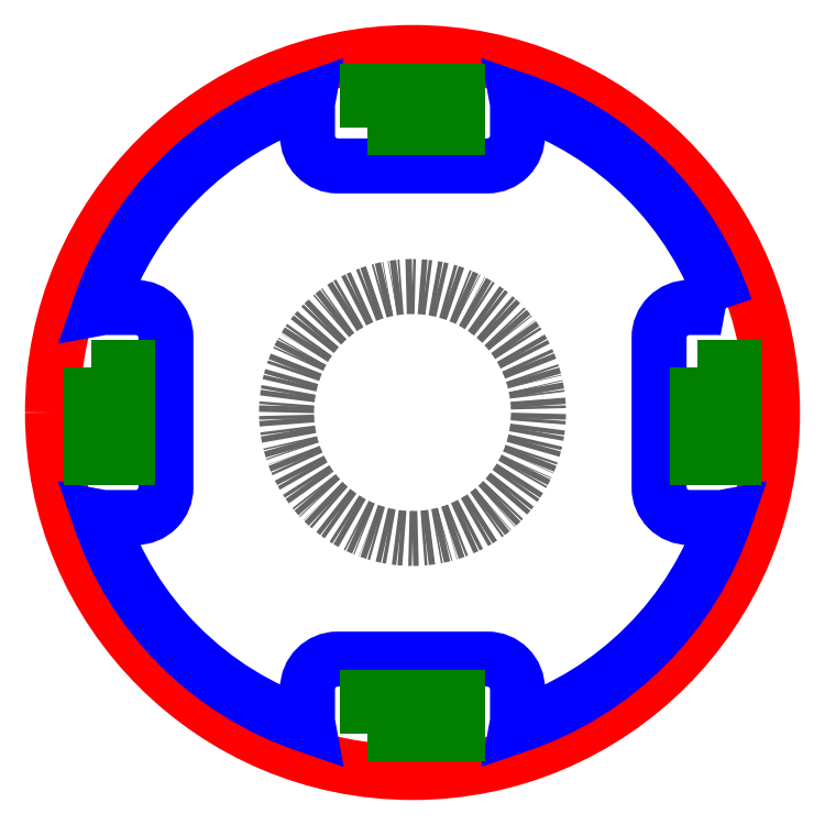
<metadata>
{"format":"dxf","ext":"dxf","renderer":"ezdxf+matplotlib","layout":"modelspace","background":"white","min_lineweight":24,"dpi":150}
</metadata>
<code>
0
SECTION
2
ENTITIES
0
LWPOLYLINE
8
CUT_OUTER
90
        2
70
     1
10
92
20
152
42
-1
10
212
20
152
42
-1
0
LWPOLYLINE
8
CUT_MIDWAY
90
       32
70
     1
10
204.2
20
169.4
42
0.2362
10
169.4
20
204.2
42
-0.05454
10
169.5
20
203.1
10
169.5
20
198.1
42
-0.4142
10
164.5
20
193.1
10
139.5
20
193.1
42
-0.4142
10
134.5
20
198.1
10
134.5
20
203.1
42
-0.05454
10
134.6
20
204.2
42
0.2362
10
99.82
20
169.4
42
-0.05454
10
100.9
20
169.5
10
105.9
20
169.5
42
-0.4142
10
110.9
20
164.5
10
110.9
20
139.5
42
-0.4142
10
105.9
20
134.5
10
100.9
20
134.5
42
-0.05454
10
99.82
20
134.6
42
0.2362
10
134.6
20
99.82
42
-0.05454
10
134.5
20
100.9
10
134.5
20
105.9
42
-0.4142
10
139.5
20
110.9
10
164.5
20
110.9
42
-0.4142
10
169.5
20
105.9
10
169.5
20
100.9
42
-0.05454
10
169.4
20
99.82
42
0.2362
10
204.2
20
134.6
42
-0.05454
10
203.1
20
134.5
10
198.1
20
134.5
42
-0.4142
10
193.1
20
139.5
10
193.1
20
164.5
42
-0.4142
10
198.1
20
169.5
10
203.1
20
169.5
42
-0.05454
0
LWPOLYLINE
8
CUT_FIRST
90
        4
70
     1
10
144.5
20
199.4
10
159.5
20
199.4
10
159.5
20
205.6
10
144.5
20
205.6
0
LWPOLYLINE
8
0
90
        2
70
     1
10
131
20
152
42
-1
10
173
20
152
42
-1
0
LWPOLYLINE
8
CUT_FIRST
90
        4
70
     1
10
144.5
20
98.41
10
159.5
20
98.41
10
159.5
20
104.6
10
144.5
20
104.6
0
LWPOLYLINE
8
CUT_FIRST
90
        4
70
     1
10
199.4
20
159.5
10
199.4
20
144.5
10
205.6
20
144.5
10
205.6
20
159.5
0
LWPOLYLINE
8
CUT_FIRST
90
        4
70
     1
10
98.42
20
159.5
10
98.42
20
144.5
10
104.6
20
144.5
10
104.6
20
159.5
0
ENDSEC
0
EOF

</code>
